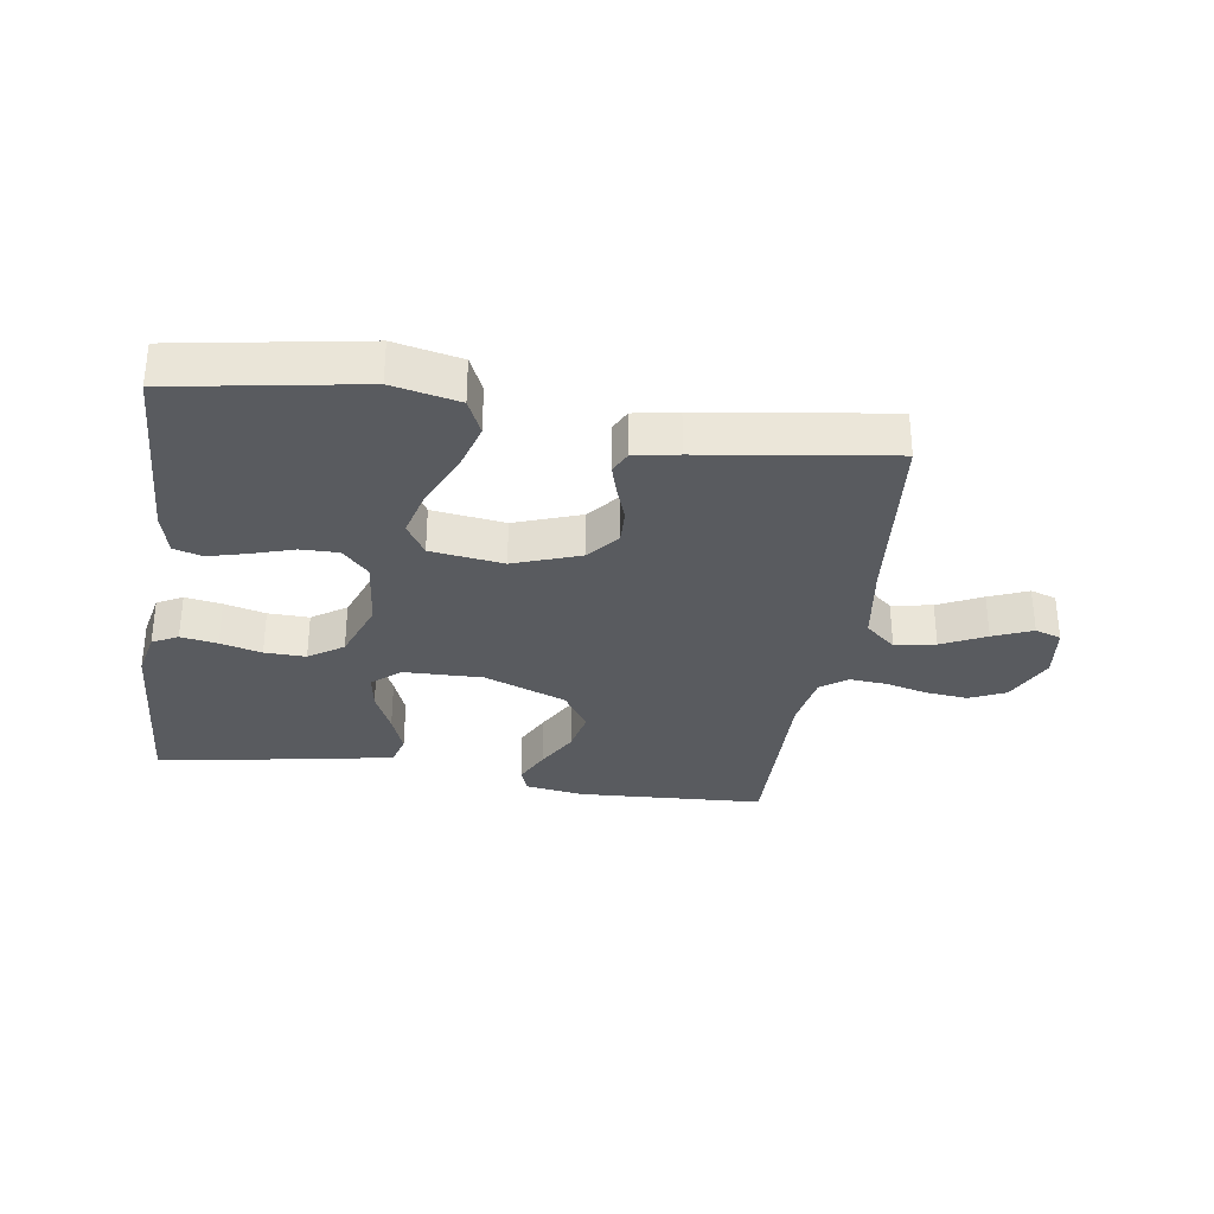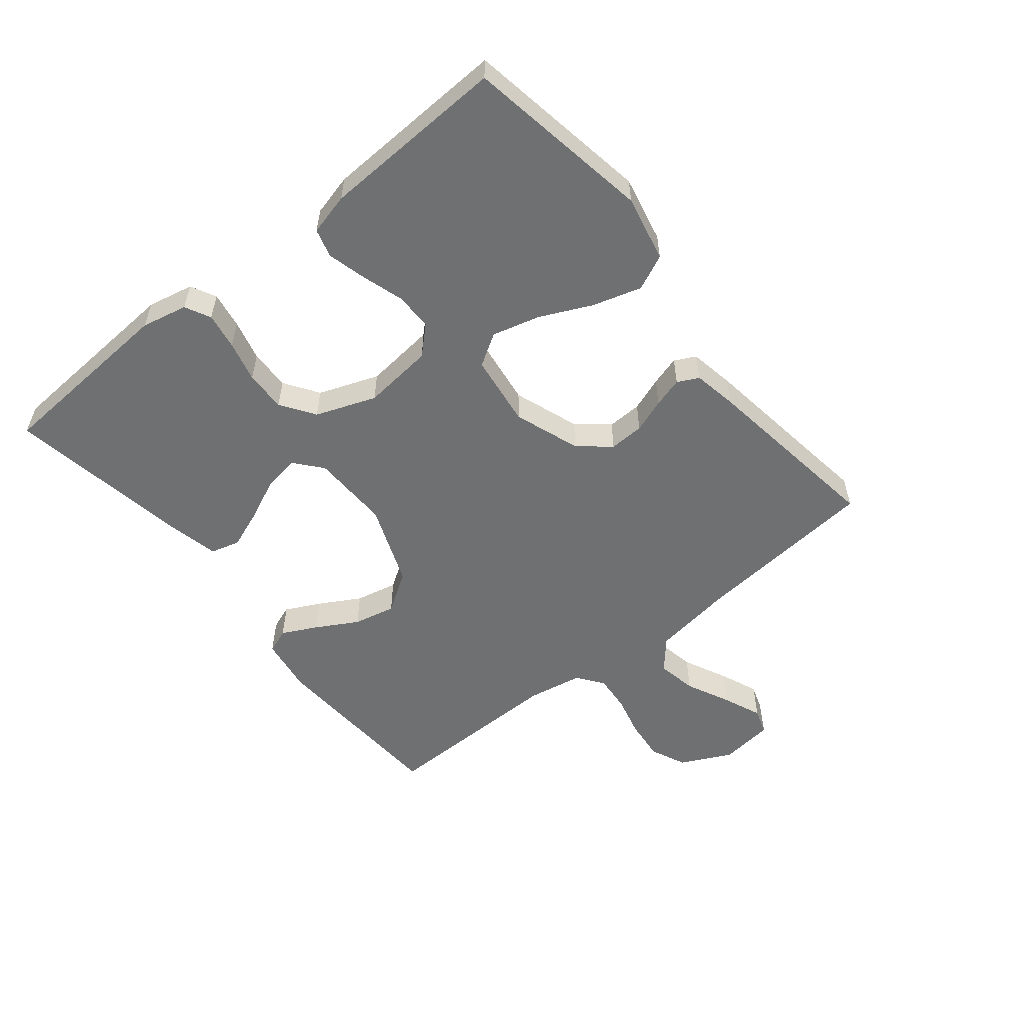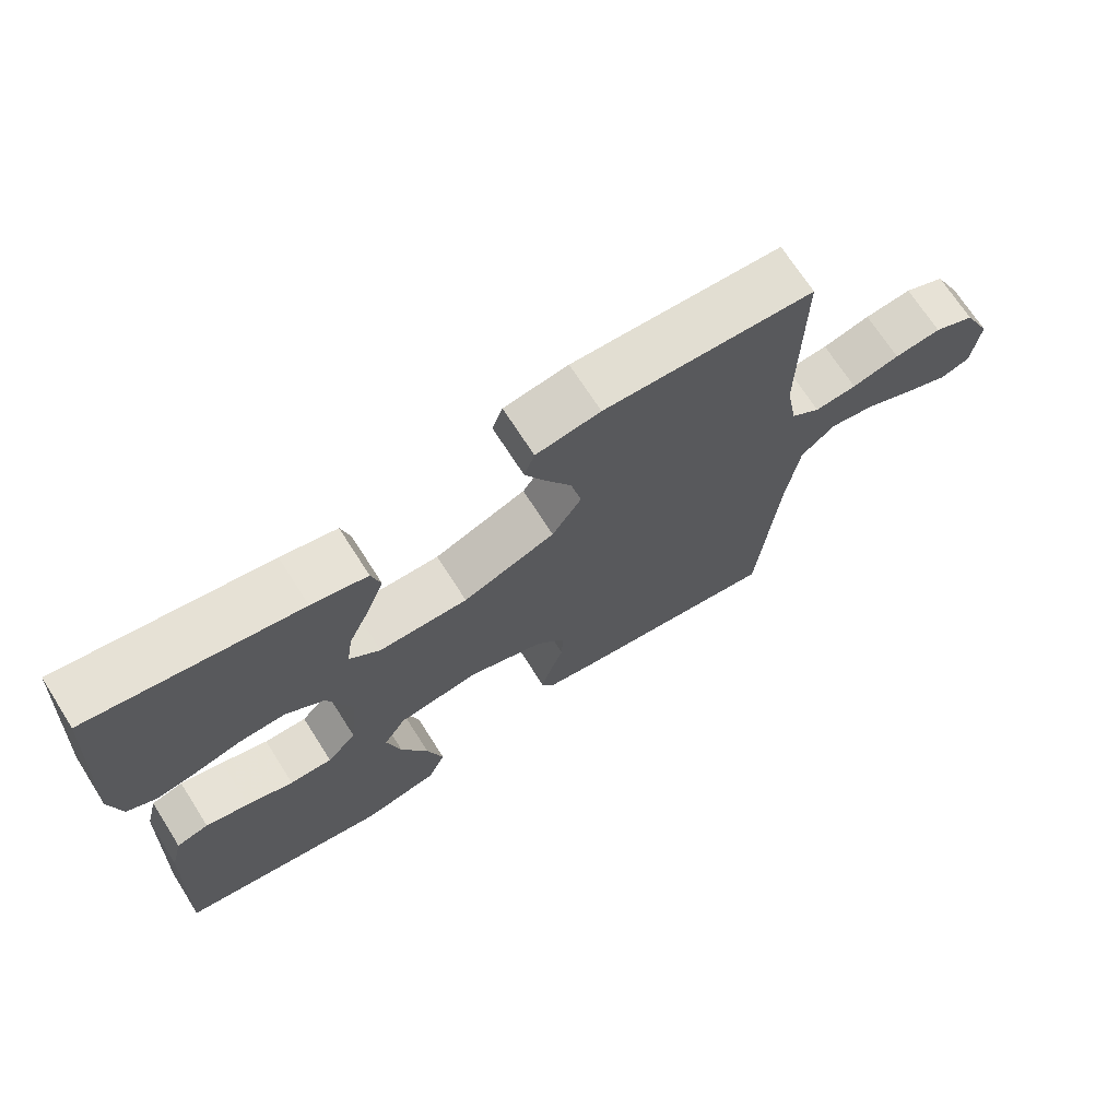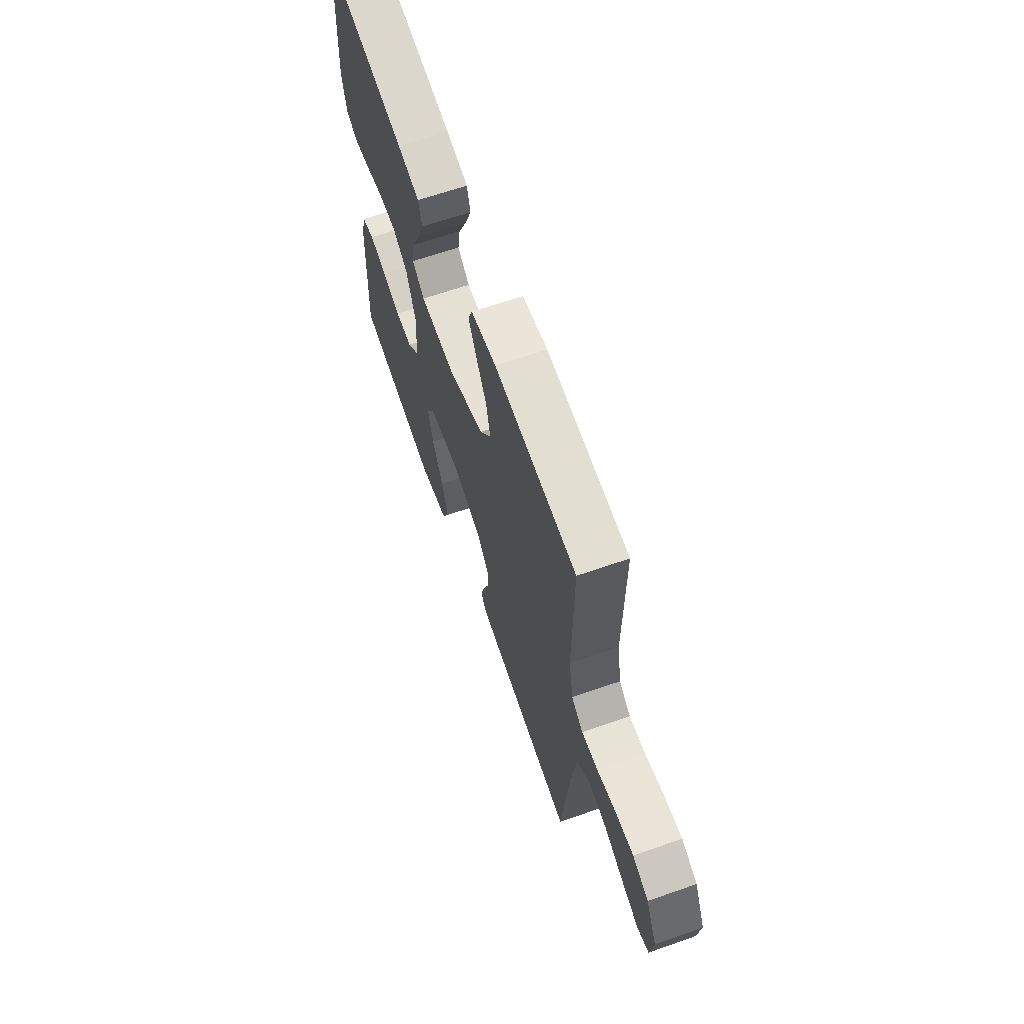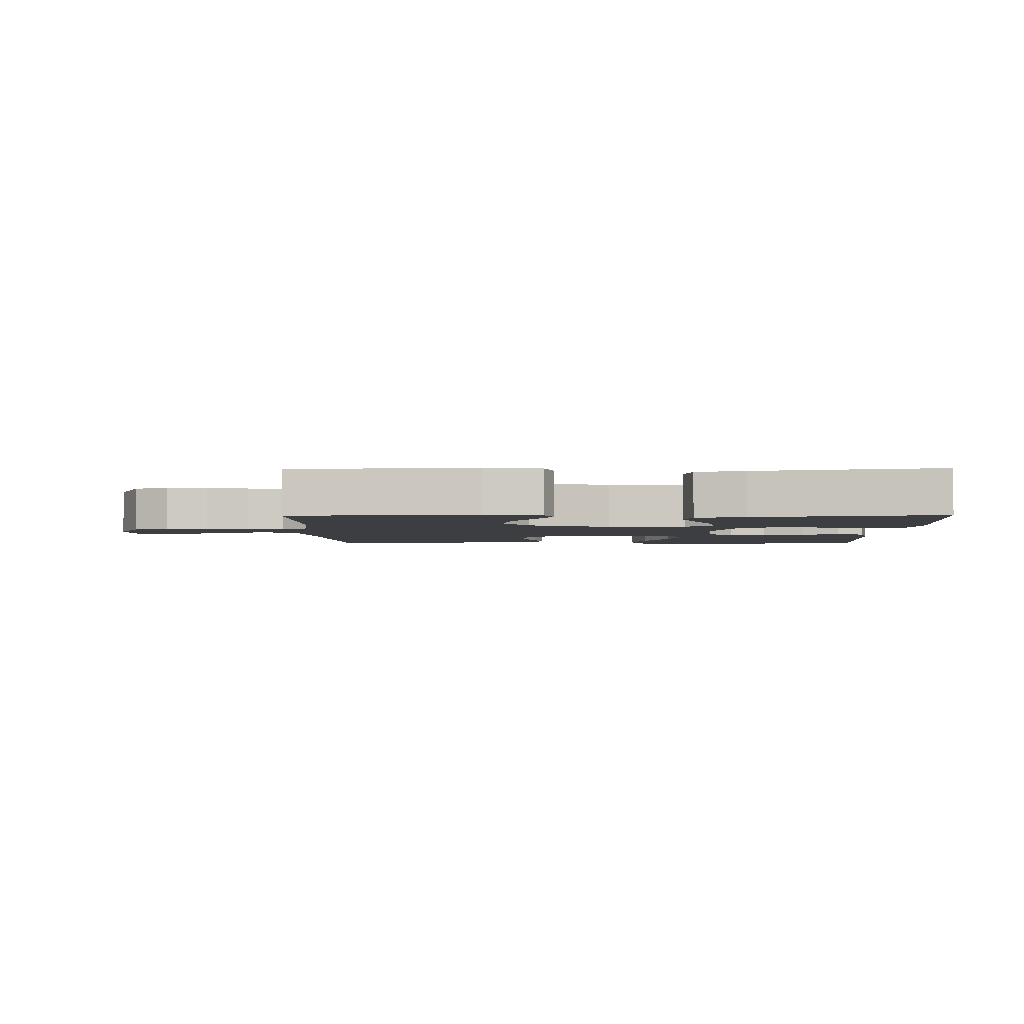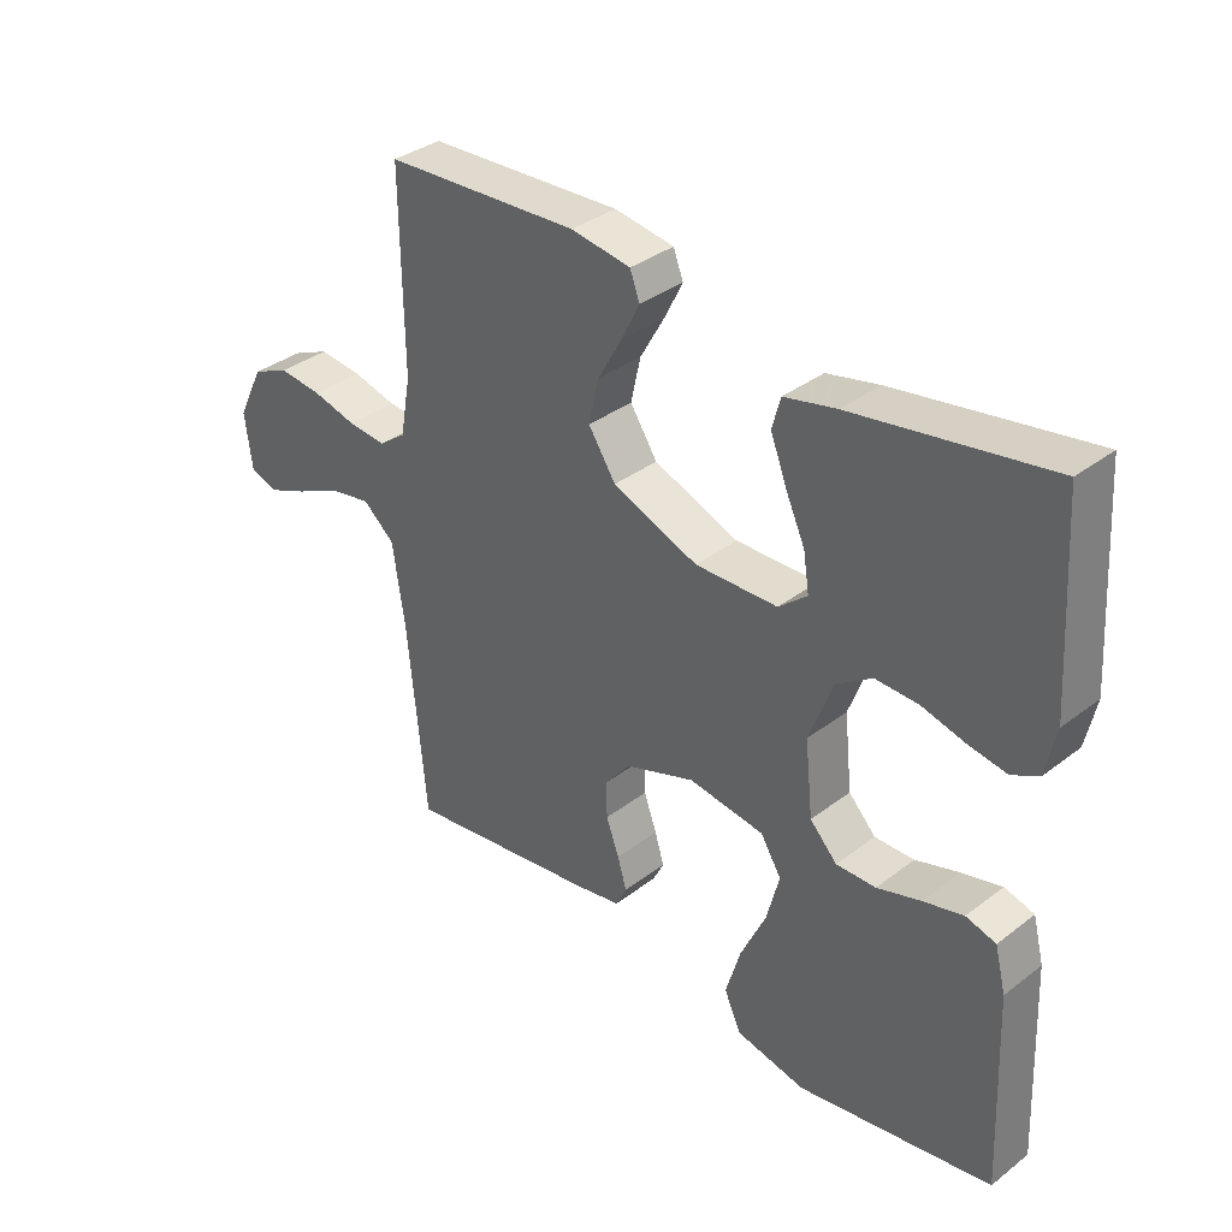
<metadata>
{"format":"obj","ext":"obj","renderer":"f3d","projection":"perspective","resolution":1024,"background":"white","views":[{"elev":-32.3,"azim":171.5,"up":"+Y"},{"elev":-54.9,"azim":128.9,"up":"+Y"},{"elev":70.1,"azim":147.5,"up":"+Z"},{"elev":64.9,"azim":-109.4,"up":"+Z"},{"elev":-3.3,"azim":1.0,"up":"+Y"},{"elev":35.4,"azim":44.7,"up":"+Z"}]}
</metadata>
<code>
v -0.5 0.07 -0.5
v -0.528 0.07 -0.2
v -0.547 0.07 -0.071
v -0.596 0.07 -0.029
v -0.661 0.07 -0.041
v -0.732 0.07 -0.075
v -0.795 0.07 -0.101
v -0.837 0.07 -0.087
v -0.848 0.07 0
v -0.808 0.07 0.082
v -0.75 0.07 0.108
v -0.683 0.07 0.101
v -0.615 0.07 0.084
v -0.555 0.07 0.079
v -0.513 0.07 0.11
v -0.497 0.07 0.2
v -0.5 0.07 0.5
v -0.2 0.07 0.516
v -0.108 0.07 0.502
v -0.093 0.07 0.462
v -0.121 0.07 0.406
v -0.159 0.07 0.339
v -0.174 0.07 0.271
v -0.132 0.07 0.207
v 0 0.07 0.156
v 0.127 0.07 0.159
v 0.171 0.07 0.196
v 0.162 0.07 0.254
v 0.131 0.07 0.322
v 0.107 0.07 0.385
v 0.12 0.07 0.432
v 0.2 0.07 0.45
v 0.5 0.07 0.5
v 0.519 0.07 0.2
v 0.503 0.07 0.126
v 0.462 0.07 0.105
v 0.403 0.07 0.115
v 0.337 0.07 0.132
v 0.271 0.07 0.134
v 0.216 0.07 0.097
v 0.18 0.07 0
v 0.192 0.07 -0.114
v 0.234 0.07 -0.158
v 0.295 0.07 -0.157
v 0.362 0.07 -0.136
v 0.424 0.07 -0.12
v 0.47 0.07 -0.133
v 0.487 0.07 -0.2
v 0.5 0.07 -0.5
v 0.2 0.07 -0.55
v 0.093 0.07 -0.527
v 0.067 0.07 -0.47
v 0.09 0.07 -0.392
v 0.129 0.07 -0.308
v 0.149 0.07 -0.232
v 0.117 0.07 -0.18
v 0 0.07 -0.164
v -0.107 0.07 -0.202
v -0.148 0.07 -0.252
v -0.146 0.07 -0.308
v -0.126 0.07 -0.363
v -0.112 0.07 -0.411
v -0.129 0.07 -0.445
v -0.2 0.07 -0.458
v -0.5 0 -0.5
v -0.528 0 -0.2
v -0.547 0 -0.071
v -0.596 0 -0.029
v -0.661 0 -0.041
v -0.732 0 -0.075
v -0.795 0 -0.101
v -0.837 0 -0.087
v -0.848 0 0
v -0.808 0 0.082
v -0.75 0 0.108
v -0.683 0 0.101
v -0.615 0 0.084
v -0.555 0 0.079
v -0.513 0 0.11
v -0.497 0 0.2
v -0.5 0 0.5
v -0.2 0 0.516
v -0.108 0 0.502
v -0.093 0 0.462
v -0.121 0 0.406
v -0.159 0 0.339
v -0.174 0 0.271
v -0.132 0 0.207
v 0 0 0.156
v 0.127 0 0.159
v 0.171 0 0.196
v 0.162 0 0.254
v 0.131 0 0.322
v 0.107 0 0.385
v 0.12 0 0.432
v 0.2 0 0.45
v 0.5 0 0.5
v 0.519 0 0.2
v 0.503 0 0.126
v 0.462 0 0.105
v 0.403 0 0.115
v 0.337 0 0.132
v 0.271 0 0.134
v 0.216 0 0.097
v 0.18 0 0
v 0.192 0 -0.114
v 0.234 0 -0.158
v 0.295 0 -0.157
v 0.362 0 -0.136
v 0.424 0 -0.12
v 0.47 0 -0.133
v 0.487 0 -0.2
v 0.5 0 -0.5
v 0.2 0 -0.55
v 0.093 0 -0.527
v 0.067 0 -0.47
v 0.09 0 -0.392
v 0.129 0 -0.308
v 0.149 0 -0.232
v 0.117 0 -0.18
v 0 0 -0.164
v -0.107 0 -0.202
v -0.148 0 -0.252
v -0.146 0 -0.308
v -0.126 0 -0.363
v -0.112 0 -0.411
v -0.129 0 -0.445
v -0.2 0 -0.458
f 64 1 2
f 63 64 2
f 62 63 2
f 61 62 2
f 60 61 2
f 59 60 2 3
f 58 59 3 4
f 57 58 4
f 56 57 4
f 52 53 54
f 51 52 54
f 50 51 54
f 49 50 54
f 48 49 54
f 47 48 54
f 46 47 54
f 45 46 54
f 44 45 54
f 43 44 54 55
f 42 43 55 56
f 36 37 38
f 35 36 38
f 34 35 38
f 33 34 38
f 32 33 38
f 31 32 38
f 30 31 38
f 29 30 38
f 28 29 38
f 27 28 38 39
f 26 27 39 40
f 20 21 22
f 19 20 22
f 18 19 22
f 17 18 22
f 16 17 22
f 15 16 22 23
f 14 15 23 24
f 11 12 13
f 10 11 13
f 9 10 13
f 8 9 13
f 7 8 13
f 6 7 13
f 5 6 13
f 4 5 13 14
f 14 24 25
f 4 14 25
f 56 4 25
f 42 56 25
f 41 42 25
f 25 26 40 41
f 66 65 128
f 66 128 127
f 66 127 126
f 66 126 125
f 66 125 124
f 67 66 124 123
f 68 67 123 122
f 68 122 121
f 68 121 120
f 118 117 116
f 118 116 115
f 118 115 114
f 118 114 113
f 118 113 112
f 118 112 111
f 118 111 110
f 118 110 109
f 118 109 108
f 119 118 108 107
f 120 119 107 106
f 102 101 100
f 102 100 99
f 102 99 98
f 102 98 97
f 102 97 96
f 102 96 95
f 102 95 94
f 102 94 93
f 102 93 92
f 103 102 92 91
f 104 103 91 90
f 86 85 84
f 86 84 83
f 86 83 82
f 86 82 81
f 86 81 80
f 87 86 80 79
f 88 87 79 78
f 77 76 75
f 77 75 74
f 77 74 73
f 77 73 72
f 77 72 71
f 77 71 70
f 77 70 69
f 78 77 69 68
f 89 88 78
f 89 78 68
f 89 68 120
f 89 120 106
f 89 106 105
f 105 104 90 89
f 1 65 66 2
f 2 66 67 3
f 3 67 68 4
f 4 68 69 5
f 5 69 70 6
f 6 70 71 7
f 7 71 72 8
f 8 72 73 9
f 9 73 74 10
f 10 74 75 11
f 11 75 76 12
f 12 76 77 13
f 13 77 78 14
f 14 78 79 15
f 15 79 80 16
f 16 80 81 17
f 17 81 82 18
f 18 82 83 19
f 19 83 84 20
f 20 84 85 21
f 21 85 86 22
f 22 86 87 23
f 23 87 88 24
f 24 88 89 25
f 25 89 90 26
f 26 90 91 27
f 27 91 92 28
f 28 92 93 29
f 29 93 94 30
f 30 94 95 31
f 31 95 96 32
f 32 96 97 33
f 33 97 98 34
f 34 98 99 35
f 35 99 100 36
f 36 100 101 37
f 37 101 102 38
f 38 102 103 39
f 39 103 104 40
f 40 104 105 41
f 41 105 106 42
f 42 106 107 43
f 43 107 108 44
f 44 108 109 45
f 45 109 110 46
f 46 110 111 47
f 47 111 112 48
f 48 112 113 49
f 49 113 114 50
f 50 114 115 51
f 51 115 116 52
f 52 116 117 53
f 53 117 118 54
f 54 118 119 55
f 55 119 120 56
f 56 120 121 57
f 57 121 122 58
f 58 122 123 59
f 59 123 124 60
f 60 124 125 61
f 61 125 126 62
f 62 126 127 63
f 63 127 128 64
f 64 128 65 1

</code>
